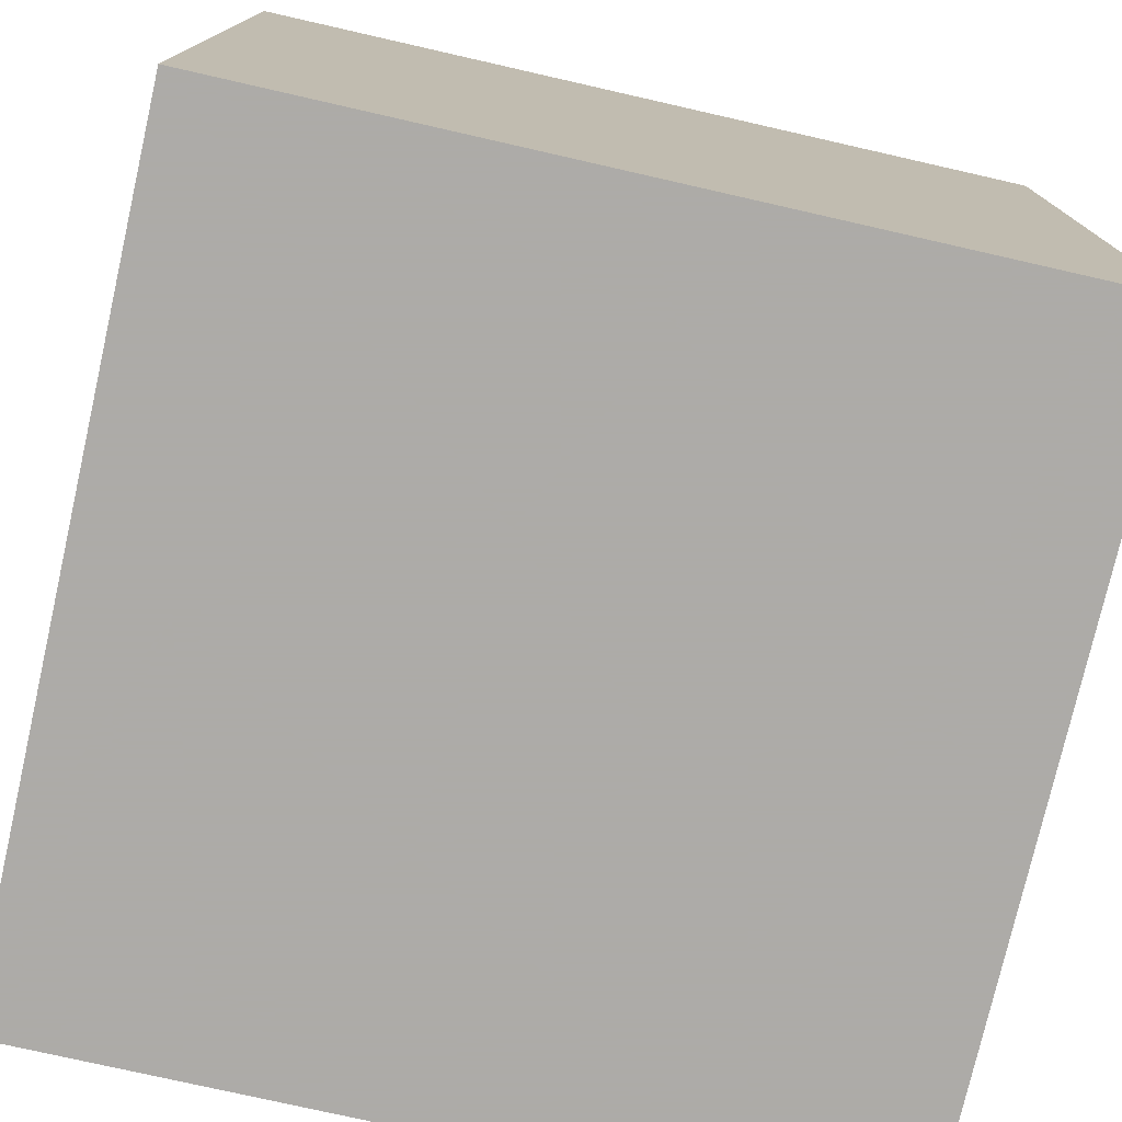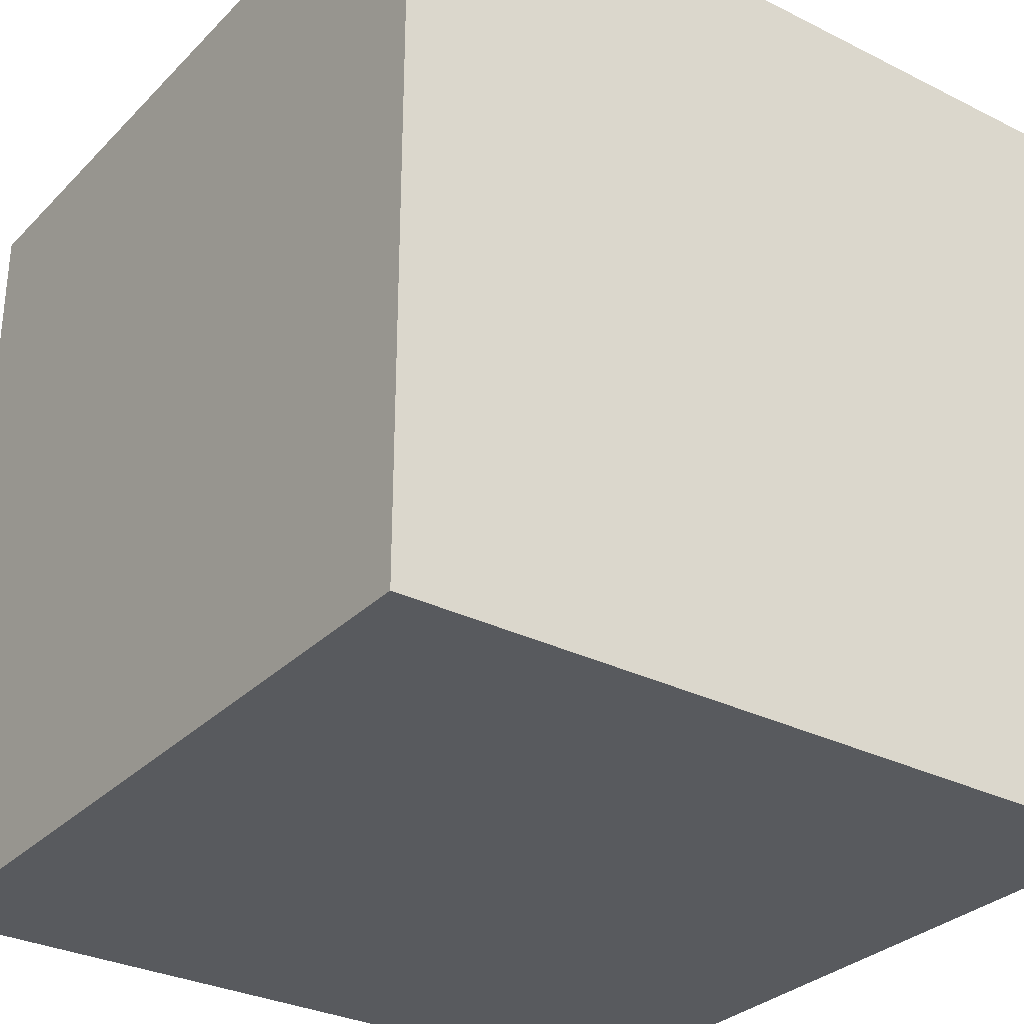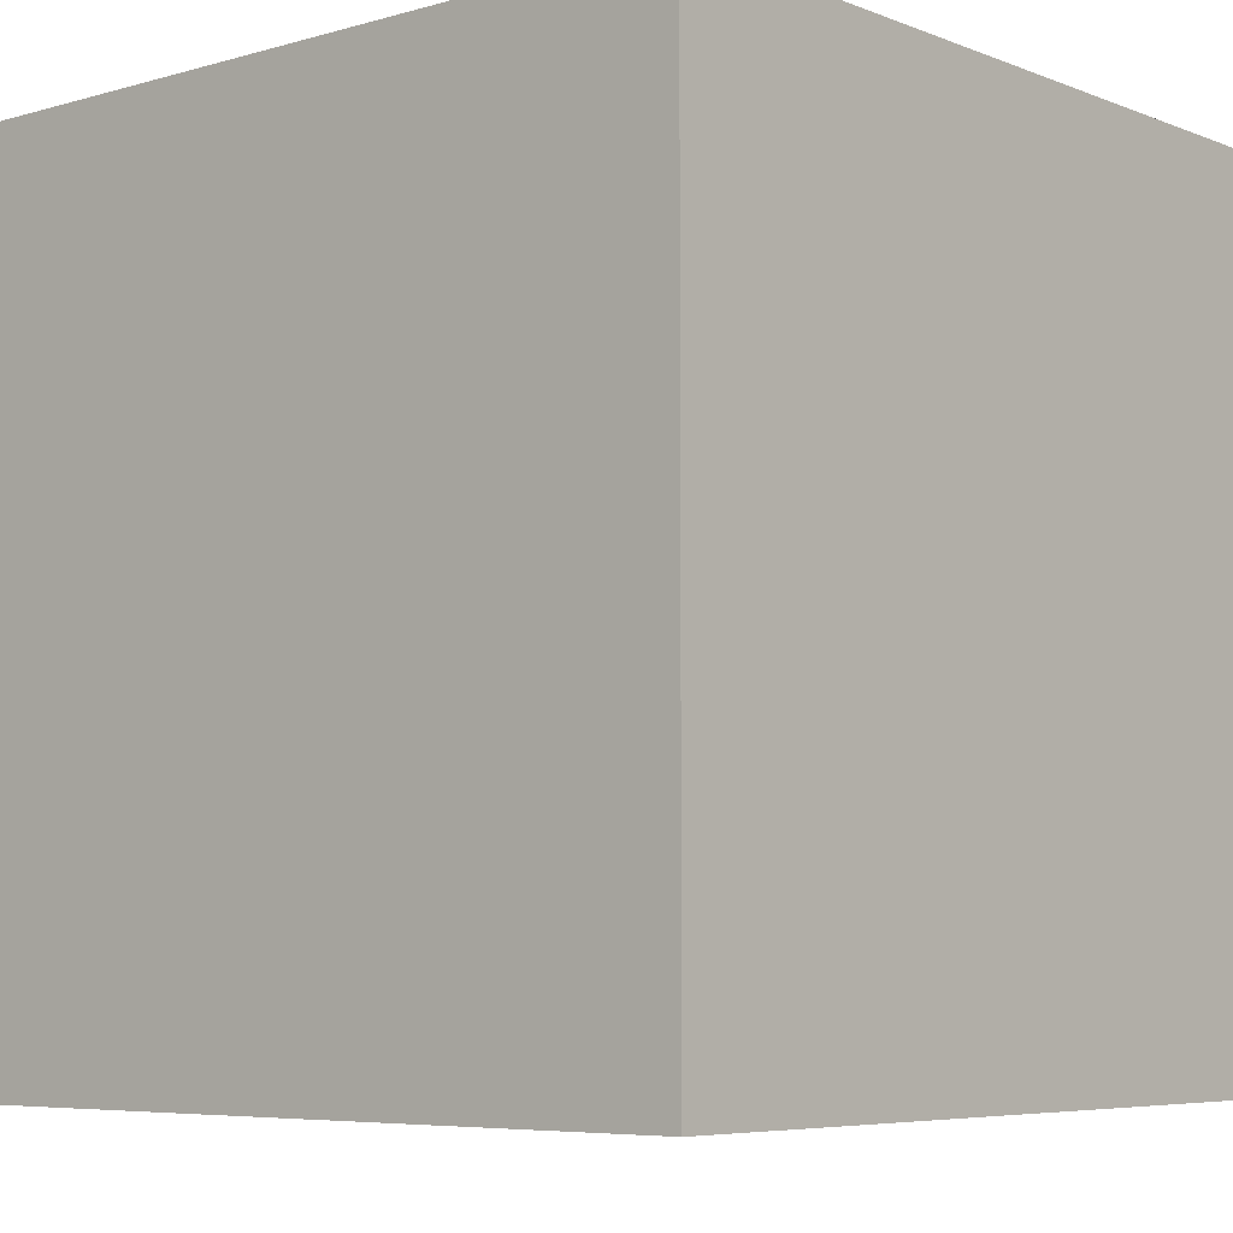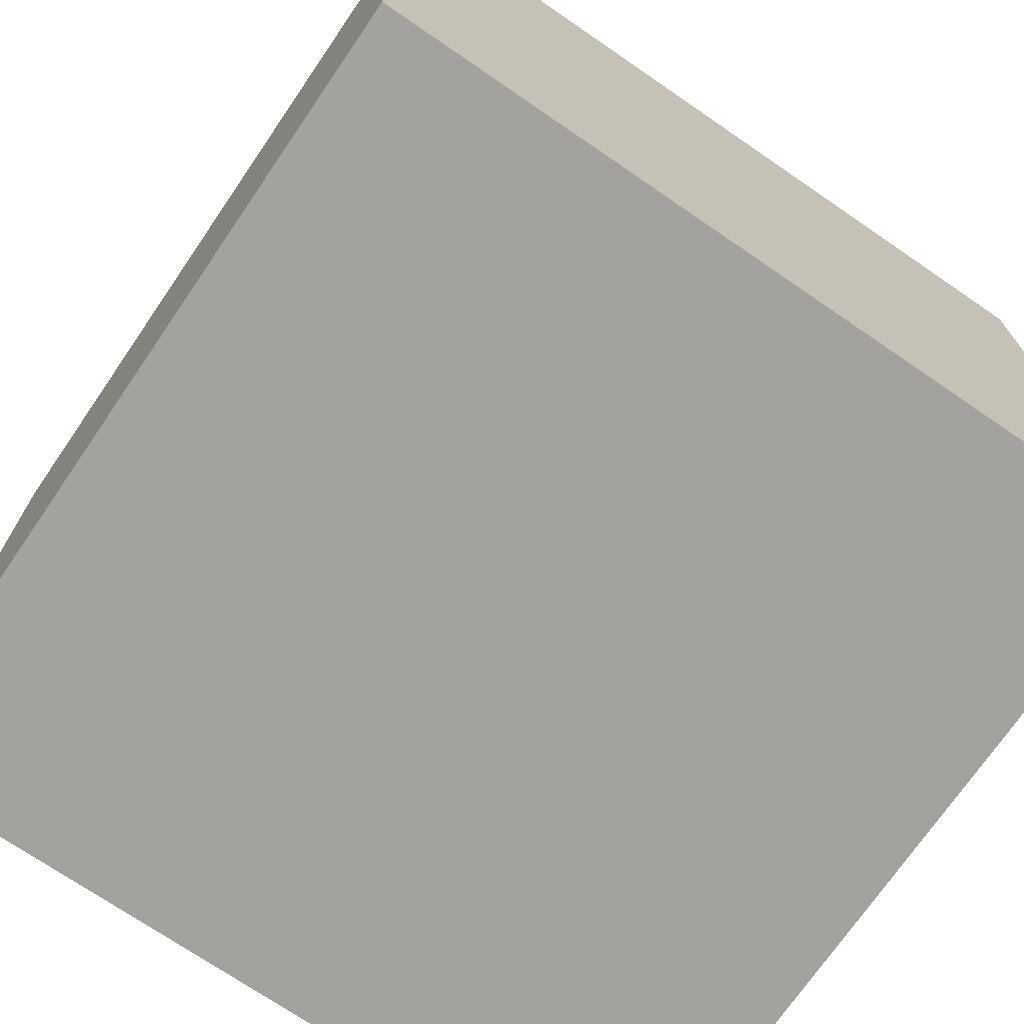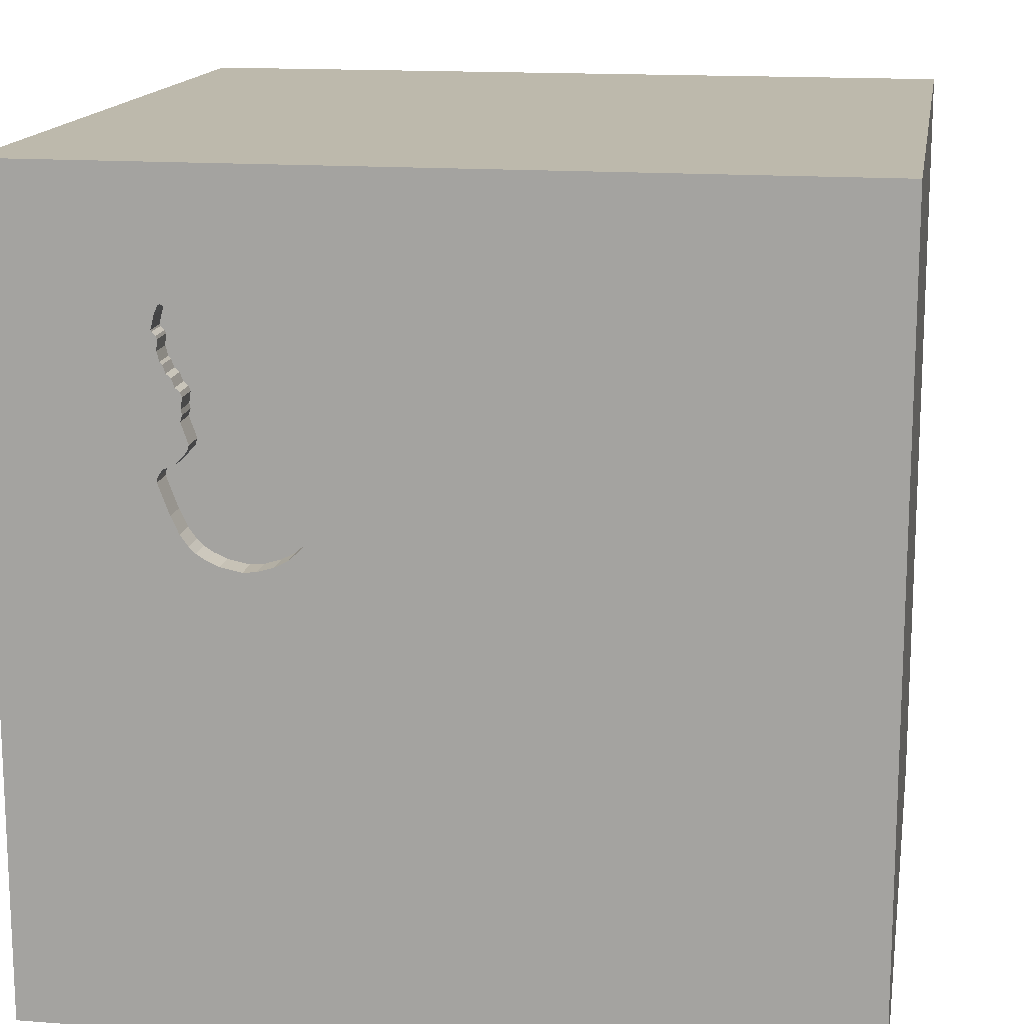
<metadata>
{"format":"obj","ext":"obj","renderer":"f3d","projection":"perspective","resolution":1024,"background":"white","views":[{"elev":-76.5,"azim":77.2,"up":"+Z"},{"elev":-30.7,"azim":54.3,"up":"+Z"},{"elev":-6.1,"azim":130.7,"up":"+Y"},{"elev":-72.4,"azim":-34.4,"up":"+Y"},{"elev":15.0,"azim":-170.6,"up":"+Z"}]}
</metadata>
<code>
o key_135
v 0.864 1.5 0.8045
v 0.4105 1.5 0.5285
v 0.8815 1.5 0.8184
v 0.8815 1.4 0.8184
v 0.9081 1.5 0.9362
v 0.8054 1.5 0.9506
v 0.9216 1.5 0.4708
v 0.9216 1.4 0.4708
v 0.8115 1.5 0.5849
v 0.8115 1.4 0.5849
v 0.7427 1.5 0.188
v 0.8005 1.5 0.2202
v -1.172 0.5762 -1.5
v -0.625 -0.3125 -1.5
v -0.6771 -0 1.5
v -0.638 1.224 1.5
v -1.055 -1.5 -0.3385
v -0.8073 -1.5 1.198
v -0.5729 -1.5 -0.6771
v -0.625 -1.5 0.7812
v -0.7943 1.5 -1.146
v -0.9375 1.5 0.2995
v -1.042 1.5 1.042
v -0.8333 1.5 1.5
v 0.7442 1.5 0.7917
v 0.3881 1.5 0.3659
v 0.8312 1.5 0.6832
v 0.3973 1.5 0.3351
v 0.3973 1.4 0.3351
v 0.5208 0.2344 1.5
v 0.4134 -0.2409 -1.5
v 0.1335 1.074 -1.5
v 0.625 1.211 1.5
v 0.4427 -0.4753 1.5
v 0.2083 -1.5 -0.8333
v 0.4427 -1.5 0.1562
v -0.01302 -1.5 1.276
v 0.3906 -1.5 0.625
v -0.1042 -1.5 -1.5
v 0.1302 -1.5 -1.25
v 0.6771 -1.5 -0.5339
v -0.1302 -1.5 1.5
v 0.1562 1.5 0.4167
v 0.8268 1.5 -0.4395
v 0.01953 1.5 1.074
v -0.1302 1.5 -1.5
v 0.5208 1.5 -1.276
v 0.1302 1.5 1.5
v -0.05859 -1.159 -1.5
v 0.9267 1.5 0.9604
v 0.9267 1.4 0.9604
v 0.8259 1.5 0.6256
v 0.9001 1.5 0.857
v 0.9001 1.4 0.857
v 0.4152 1.5 0.2937
v 0.4152 1.4 0.2937
v 0.9097 1.5 0.8912
v 0.9097 1.4 0.8912
v 0.9019 1.5 0.5003
v 0.9019 1.4 0.5003
v 0.7649 1.5 0.1977
v 0.7649 1.4 0.1977
v 0.3864 1.5 0.4492
v 0.7746 1.5 0.8969
v 0.2214 -1.172 1.5
v -0.2083 0.3906 -1.5
v 0 0.4687 1.5
v 0 -0 1.5
v 0.02604 1.094 1.5
v -0.1562 -0.4688 1.5
v 0 -1.5 0.05208
v -0.1562 -1.5 -0.4167
v -0.2344 1.5 -0.4036
v 0.8866 1.5 0.8329
v 0.853 1.5 0.7733
v 0.4451 1.5 0.2505
v 0.4451 1.4 0.2505
v 0.8176 1.5 0.9639
v 0.8176 1.4 0.9639
v 0.8383 1.5 0.6607
v 0.8383 1.4 0.6607
v 0.8917 1.5 0.8474
v 1.107 0.09115 -1.5
v 1.042 0.4167 1.5
v 1.198 -0 1.5
v 1.5 1.5 -1.5
v 1.146 -1.5 -1.042
v 1.055 -1.5 0.3125
v 1.172 -1.5 -0.2604
v 1.185 -1.5 1.016
v 1.5 -1.5 -1.5
v 1.237 1.5 0.4948
v 1.5 1.5 1.5
v 1.016 -1.185 1.5
v 0.6262 1.5 0.6353
v 0.6262 1.4 0.6353
v 0.5153 1.5 0.662
v 0.5153 1.4 0.662
v 0.5078 1.5 0.6621
v 0.6951 1.5 0.7238
v 0.7866 1.5 0.9046
v 0.7866 1.4 0.9046
v 0.8186 1.5 0.5623
v 0.9019 1.5 1.039
v 0.7639 1.5 0.8901
v 0.7639 1.4 0.8901
v 0.8353 1.5 0.7019
v 0.4105 1.4 0.5285
v 0.5961 1.5 0.1671
v 0.5961 1.4 0.1671
v 0.8917 1.4 0.8474
v 0.9099 1.5 0.9413
v 0.9099 1.4 0.9413
v 0.8233 1.5 0.2422
v 0.8233 1.4 0.2422
v 0.7563 1.5 0.8401
v -0.625 -0.599 1.5
v -0.4427 0.6315 1.5
v -0.4818 -1.5 0.1823
v -0.625 -1.5 -1.198
v -1.5 -1.068 -0.02604
v -1.5 -0.8333 -1.5
v -1.5 -0.4948 1.5
v -1.5 -0.7292 1.042
v -1.5 0.3906 -1.068
v -1.5 0.4167 0.1562
v -1.5 0.599 1.224
v -1.5 0.1823 -0.4818
v -1.5 0.1823 0.7812
v -1.5 0.1302 -1.5
v -1.5 0.4687 1.5
v -1.5 -0.1823 -1.068
v -1.5 -0.1823 0.1562
v -1.5 -0.1823 1.146
v -1.5 1.237 0.2083
v -1.5 1.5 1.5
v -1.5 1.042 -0.4557
v -1.5 1.5 -1.5
v -1.5 -0.625 -1.042
v -1.5 -0.5208 0.5729
v -1.5 -0.4687 -0.4167
v -1.5 -1.5 0.1042
v -1.5 -1.5 1.5
v -1.5 -1.5 -1.5
v -1.5 1.5 -0.8333
v -1.5 1.5 0.1302
v -1.5 -1.12 -0.5859
v -1.5 -1.172 0.599
v -1.5 0.7292 0.4036
v -1.5 0.8333 -1.198
v 0.7442 1.4 0.7917
v 0.6405 1.5 0.6403
v 0.6405 1.4 0.6403
v 0.8322 1.5 0.722
v 0.8563 1.5 1.025
v 0.8524 1.5 0.2821
v 0.4454 1.5 0.5989
v 0.4454 1.4 0.5989
v 0.651 -1.5 1.198
v 0.8333 -1.5 1.5
v 0.5196 1.5 0.6604
v 0.5374 1.5 0.1853
v 0.5668 1.5 0.1762
v 0.8186 1.4 0.5623
v 0.8189 1.5 0.996
v 0.8189 1.4 0.996
v 0.6446 1.5 0.1624
v 0.6446 1.4 0.1624
v 0.9059 1.5 0.9301
v 0.6618 1.5 0.7005
v 0.4066 1.5 0.3135
v 0.8819 1.5 0.3444
v 0.8819 1.4 0.3444
v 1.5 -0.957 0.1725
v 1.5 -1.068 0.9766
v 1.5 0.2018 0.1432
v 1.5 -0.1302 -1.5
v 1.5 -0.1562 1.5
v 1.5 -0.05859 1.042
v 1.5 1.029 0.7682
v 1.5 0.8659 -0.7194
v 1.5 -0.3385 -0.9831
v 1.5 -1.5 -0.1562
v 1.5 -1.5 0.8333
v 1.5 -1.5 1.5
v 1.5 0.8333 -1.5
v 1.5 1.5 0.1042
v 1.5 -1.217 -0.7552
v 0.7387 1.5 0.8187
v 0.7387 1.4 0.8187
v 0.3881 1.4 0.3659
v 0.5078 1.4 0.6621
v 0.9141 1.5 1.01
v -1.172 0.3906 1.5
v -1.354 -0.2083 1.5
v -1.169 -0.8464 -1.5
v -1.12 -0.5729 1.5
v -1.211 -1.5 0.2604
v -1.237 1.5 -0.5404
v 0.6119 1.5 0.6363
v 0.8223 1.5 0.9772
v 0.8223 1.4 0.9772
v 0.9243 1.5 0.9537
v 0.7931 1.5 0.9374
v 0.6951 1.4 0.7238
v 0.5374 1.4 0.1853
v 0.8353 1.4 0.7019
v 0.864 1.4 0.8045
v 0.7521 1.5 0.8566
v 0.7521 1.4 0.8566
v 0.6618 1.4 0.7005
v -0.4167 -1.198 1.5
v 0.853 1.4 0.7733
v 0.7539 1.5 0.8334
v 0.7204 1.5 0.1783
v 0.7402 1.5 0.7806
v 1.12 0.8464 1.5
v 1.172 -0.6185 1.5
v 0.3833 1.5 0.4303
v 0.3833 1.4 0.4303
v 0.8228 1.5 1.007
v 0.8356 1.5 0.7594
v 0.8356 1.4 0.7594
v 0.4907 1.5 0.2093
v 0.4907 1.4 0.2093
v 0.9019 1.4 1.039
v 0.39 1.5 0.4706
v 0.39 1.4 0.4706
v 0.9059 1.4 0.9301
v 0.8938 1.5 1.045
v 0.8938 1.4 1.045
v 0.7539 1.4 0.8334
v 0.8005 1.4 0.2202
v 0.8293 1.5 0.7416
v 0.9236 1.5 0.455
v 0.9236 1.4 0.455
v 0.7402 1.4 0.7806
v 0.8618 1.5 0.5144
v 0.8618 1.4 0.5144
v 0.7931 1.4 0.9374
v 0.8524 1.4 0.2821
v 0.5822 1.5 0.6384
v 0.5822 1.4 0.6384
v 0.7563 1.4 0.8401
v 0.8293 1.4 0.7416
v 0.9141 1.4 1.01
v 0.8228 1.4 1.007
v 0.4867 1.5 0.652
v 0.4867 1.4 0.652
v 0.8312 1.4 0.6832
v 0.7204 1.4 0.1783
v 0.9243 1.4 0.9537
f 123 124 143
f 143 197 123
f 148 142 143
f 143 124 148
f 18 42 143
f 42 212 143
f 142 198 143
f 123 134 124
f 148 121 142
f 143 117 197
f 197 195 123
f 143 20 18
f 18 37 42
f 212 117 143
f 198 20 143
f 20 37 18
f 42 65 212
f 134 140 124
f 124 140 148
f 197 194 195
f 195 194 123
f 131 134 123
f 194 131 123
f 131 127 134
f 212 70 117
f 197 15 194
f 140 121 148
f 142 17 198
f 198 119 20
f 160 65 42
f 65 70 212
f 117 15 197
f 134 129 140
f 121 147 142
f 37 160 42
f 127 129 134
f 147 144 142
f 20 38 37
f 37 159 160
f 140 133 121
f 144 17 142
f 17 119 198
f 119 38 20
f 160 94 65
f 194 136 131
f 136 127 131
f 129 133 140
f 70 15 117
f 127 149 129
f 121 141 147
f 65 34 70
f 70 68 15
f 15 118 194
f 133 141 121
f 17 19 119
f 119 71 38
f 94 34 65
f 38 159 37
f 144 19 17
f 159 90 160
f 185 94 160
f 68 118 15
f 129 126 133
f 141 139 147
f 90 185 160
f 194 16 136
f 136 149 127
f 149 126 129
f 19 72 119
f 71 36 38
f 34 68 70
f 118 16 194
f 133 128 141
f 72 71 119
f 38 90 159
f 94 218 34
f 68 67 118
f 139 144 147
f 144 120 19
f 136 135 149
f 141 132 139
f 34 30 68
f 16 24 136
f 126 128 133
f 128 132 141
f 196 144 122
f 36 88 38
f 38 88 90
f 90 184 185
f 185 218 94
f 218 30 34
f 23 136 24
f 72 36 71
f 175 185 184
f 68 30 67
f 139 122 144
f 19 35 72
f 72 41 36
f 185 178 218
f 218 85 30
f 67 69 118
f 149 128 126
f 120 40 19
f 175 178 185
f 69 16 118
f 22 136 23
f 136 146 135
f 149 137 128
f 128 125 132
f 40 35 19
f 35 41 72
f 88 184 90
f 45 23 24
f 22 146 136
f 132 122 139
f 49 144 196
f 144 39 120
f 36 89 88
f 174 175 184
f 174 179 175
f 85 84 30
f 30 69 67
f 22 23 45
f 132 130 122
f 49 39 144
f 39 40 120
f 41 89 36
f 179 178 175
f 16 48 24
f 135 137 149
f 137 125 128
f 196 122 130
f 88 183 184
f 178 85 218
f 69 48 16
f 45 24 48
f 199 146 22
f 13 196 130
f 14 49 196
f 89 183 88
f 174 184 183
f 176 179 174
f 84 217 30
f 30 33 69
f 43 22 45
f 14 196 13
f 31 49 14
f 217 33 30
f 73 22 43
f 137 150 125
f 66 31 14
f 146 137 135
f 125 130 132
f 178 84 85
f 33 48 69
f 40 41 35
f 44 73 43
f 73 199 22
f 66 14 13
f 40 87 41
f 41 87 89
f 188 174 183
f 146 145 137
f 137 138 150
f 32 31 66
f 180 179 176
f 178 93 84
f 43 45 157
f 43 157 2
f 43 63 219
f 28 171 43
f 43 219 26
f 43 26 28
f 199 145 146
f 145 138 137
f 150 130 125
f 182 176 174
f 179 93 178
f 93 217 84
f 45 161 97
f 248 157 45
f 45 97 99
f 45 99 248
f 227 63 43
f 43 2 227
f 43 171 55
f 44 43 55
f 224 162 44
f 76 224 44
f 44 55 76
f 21 199 73
f 150 138 130
f 39 87 40
f 87 183 89
f 180 93 179
f 33 93 48
f 200 242 161
f 45 200 161
f 44 162 163
f 109 167 44
f 44 163 109
f 13 130 138
f 83 31 32
f 91 49 31
f 91 39 49
f 39 91 87
f 182 174 188
f 181 176 182
f 45 48 93
f 45 216 100
f 95 200 45
f 170 152 95
f 45 100 170
f 45 170 95
f 44 167 215
f 47 73 44
f 47 21 73
f 32 66 13
f 217 93 33
f 6 204 45
f 45 155 221
f 165 201 78
f 78 6 45
f 45 221 165
f 45 165 78
f 45 64 105
f 45 105 209
f 116 214 189
f 45 209 116
f 189 25 216
f 45 116 189
f 45 189 216
f 12 92 44
f 44 215 11
f 44 11 61
f 44 61 12
f 87 91 183
f 181 180 176
f 155 45 93
f 230 155 93
f 93 203 50
f 93 50 193
f 104 230 93
f 193 104 93
f 101 64 45
f 45 204 101
f 92 12 114
f 114 156 92
f 86 83 32
f 188 183 91
f 5 112 203
f 92 156 172
f 83 91 31
f 5 203 92
f 57 169 5
f 74 82 53
f 57 5 92
f 3 74 53
f 53 57 92
f 92 1 3
f 92 3 53
f 238 103 92
f 92 172 235
f 59 238 92
f 92 235 7
f 7 59 92
f 138 145 199
f 92 203 93
f 92 154 234
f 75 1 92
f 234 222 75
f 92 234 75
f 52 92 103
f 103 9 52
f 86 47 44
f 21 138 199
f 92 52 80
f 107 154 92
f 92 80 27
f 27 107 92
f 46 21 47
f 46 32 13
f 187 180 181
f 187 44 92
f 86 46 47
f 46 138 21
f 46 13 138
f 86 32 46
f 186 83 86
f 177 91 83
f 91 182 188
f 186 181 182
f 86 187 181
f 187 93 180
f 187 92 93
f 86 44 187
f 186 177 83
f 177 182 91
f 186 182 177
f 86 181 186
f 62 115 233
f 241 115 62
f 12 61 62
f 62 233 12
f 233 115 12
f 115 241 114
f 164 241 62
f 61 11 62
f 114 12 115
f 156 114 241
f 164 173 241
f 251 164 62
f 251 62 11
f 11 215 251
f 241 173 156
f 239 173 164
f 251 96 164
f 215 167 251
f 172 156 173
f 173 239 236
f 239 164 103
f 103 238 239
f 110 96 251
f 96 153 164
f 168 251 167
f 173 236 172
f 60 236 239
f 96 110 206
f 168 110 251
f 95 152 153
f 153 96 95
f 153 10 164
f 167 109 168
f 235 172 236
f 8 236 60
f 238 59 60
f 60 239 238
f 164 10 103
f 206 77 96
f 163 162 206
f 206 110 163
f 110 168 109
f 152 170 153
f 153 205 10
f 236 8 235
f 8 60 7
f 59 7 60
f 9 103 10
f 206 225 77
f 56 96 77
f 109 163 110
f 96 243 200
f 200 95 96
f 211 153 170
f 153 211 205
f 250 10 205
f 7 235 8
f 52 9 10
f 10 81 52
f 162 224 225
f 225 206 162
f 77 225 76
f 96 56 29
f 56 77 55
f 242 200 243
f 243 96 108
f 170 100 211
f 205 211 100
f 250 81 10
f 205 207 250
f 81 80 52
f 224 76 225
f 76 55 77
f 96 29 191
f 171 28 29
f 29 56 171
f 56 55 171
f 161 242 243
f 243 98 161
f 243 108 158
f 228 108 96
f 27 80 81
f 81 250 27
f 205 245 207
f 107 27 250
f 250 207 107
f 96 191 228
f 28 26 191
f 191 29 28
f 98 97 161
f 243 249 98
f 158 249 243
f 158 108 2
f 2 157 158
f 108 228 2
f 237 205 100
f 100 216 237
f 237 245 205
f 154 107 207
f 207 245 154
f 220 228 191
f 98 192 97
f 98 249 192
f 157 248 249
f 249 158 157
f 227 2 228
f 216 25 237
f 237 223 245
f 245 234 154
f 63 227 228
f 228 220 63
f 26 219 220
f 220 191 26
f 99 97 192
f 192 249 99
f 248 99 249
f 151 237 25
f 237 151 223
f 245 223 234
f 220 219 63
f 232 223 151
f 222 234 223
f 25 189 190
f 190 151 25
f 232 208 223
f 190 232 151
f 75 222 223
f 223 213 75
f 189 214 190
f 244 208 232
f 213 223 208
f 232 190 214
f 244 102 208
f 244 232 116
f 213 208 75
f 214 116 232
f 244 106 102
f 111 208 102
f 116 209 244
f 1 75 208
f 106 244 210
f 64 101 102
f 102 106 64
f 4 208 111
f 102 58 111
f 210 244 209
f 3 1 208
f 208 4 3
f 106 210 105
f 106 105 64
f 101 204 102
f 74 3 4
f 4 111 74
f 229 58 102
f 111 58 54
f 209 105 210
f 240 102 204
f 82 74 111
f 169 57 58
f 58 229 169
f 229 102 240
f 111 54 82
f 57 53 54
f 54 58 57
f 204 6 240
f 229 240 79
f 53 82 54
f 6 78 79
f 79 240 6
f 5 169 229
f 229 113 5
f 79 113 229
f 113 112 5
f 79 202 113
f 78 201 202
f 202 79 78
f 113 252 112
f 113 202 246
f 201 165 202
f 203 112 252
f 252 113 51
f 51 113 246
f 246 202 247
f 166 202 165
f 252 51 203
f 193 50 51
f 51 246 193
f 246 247 231
f 247 202 166
f 165 221 166
f 50 203 51
f 231 226 246
f 155 230 231
f 231 247 155
f 247 166 221
f 246 226 193
f 226 231 104
f 247 221 155
f 230 104 231
f 104 193 226

</code>
